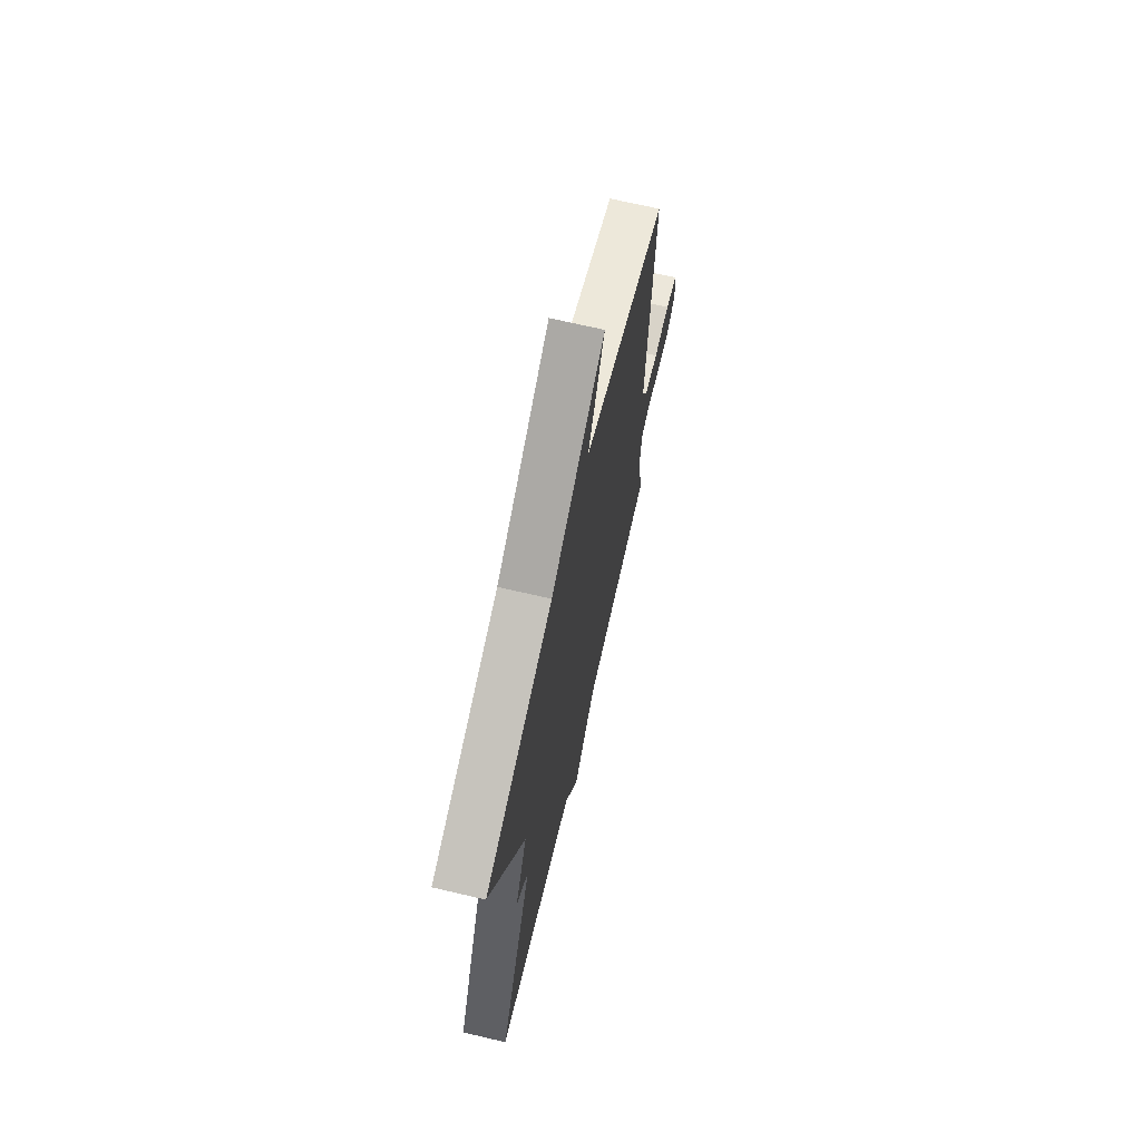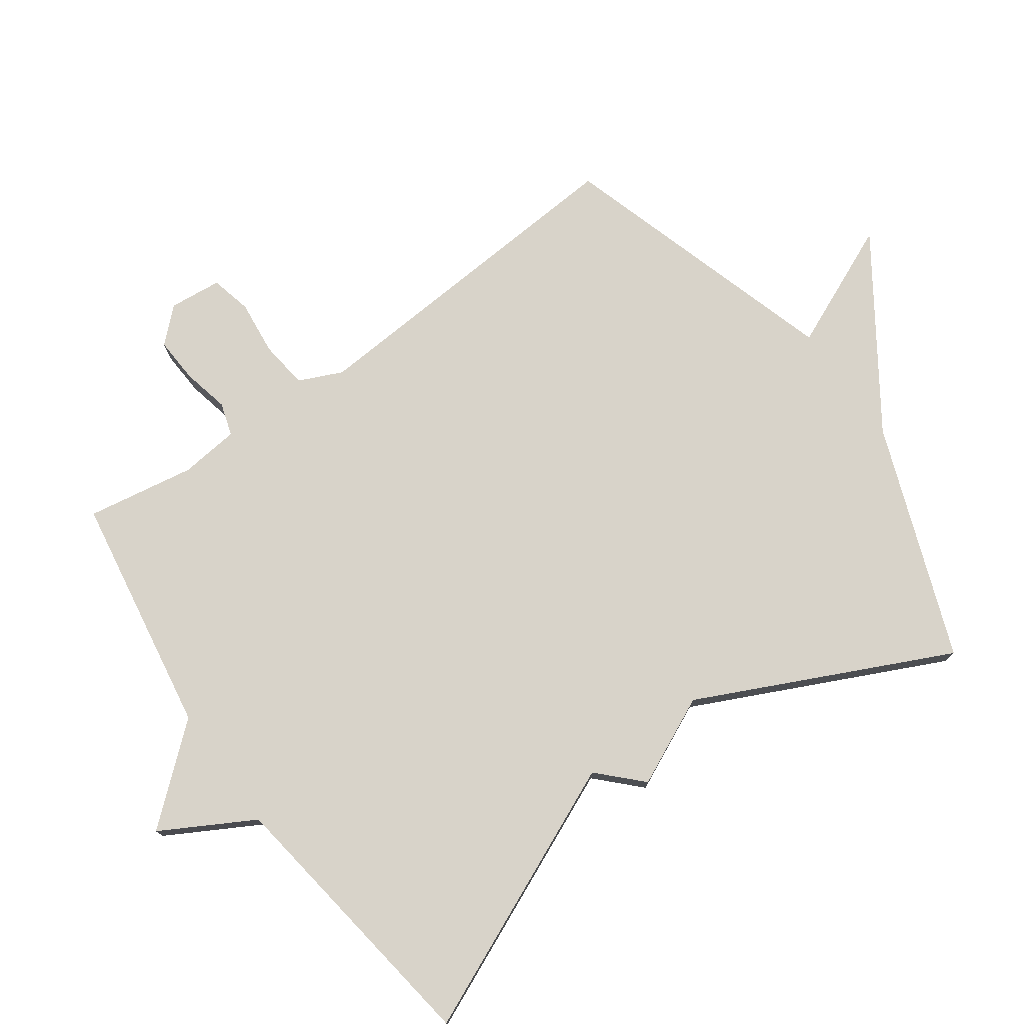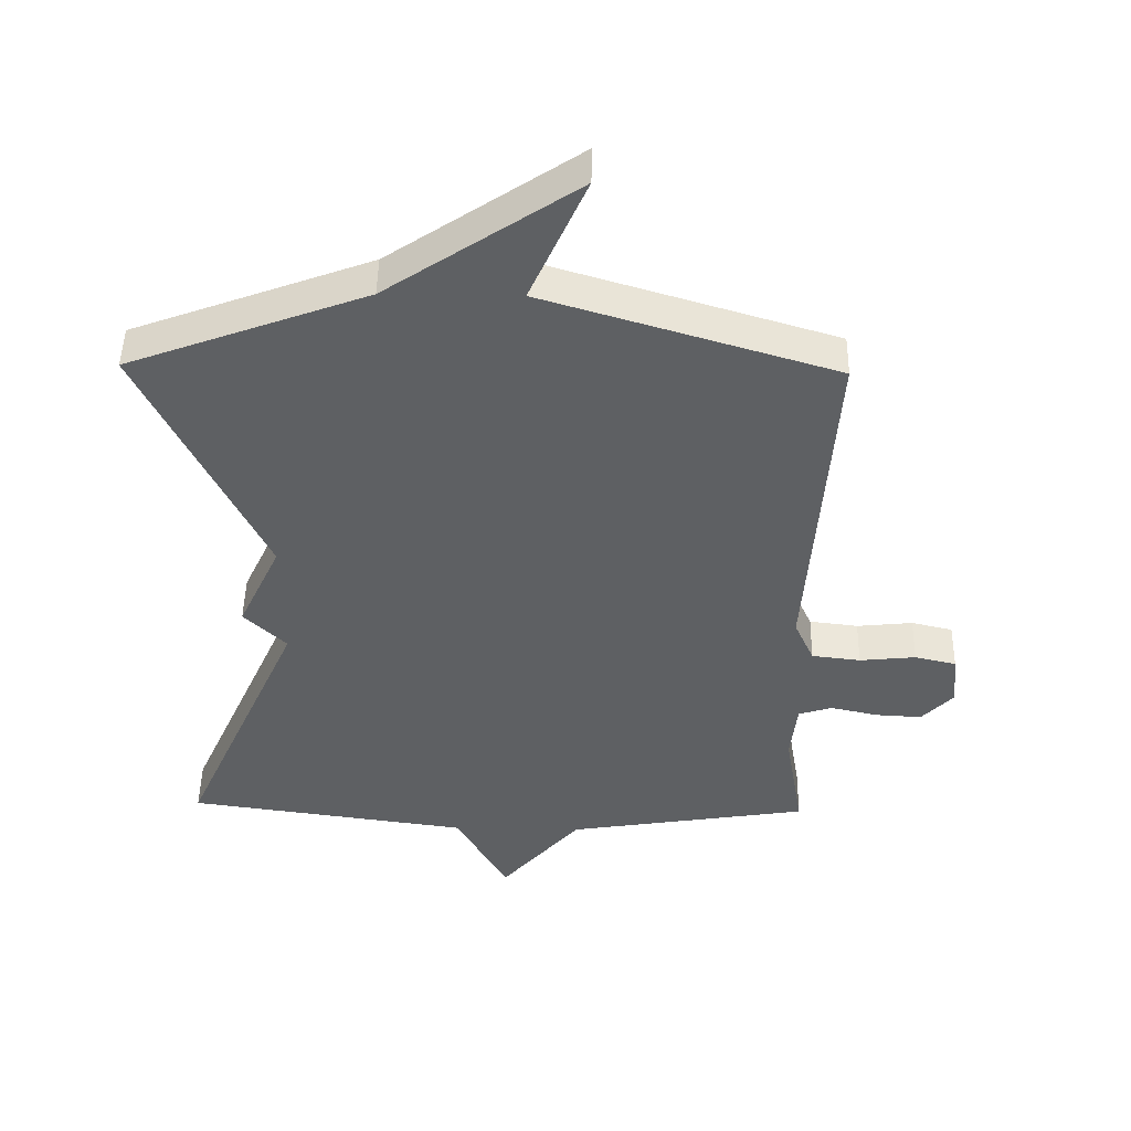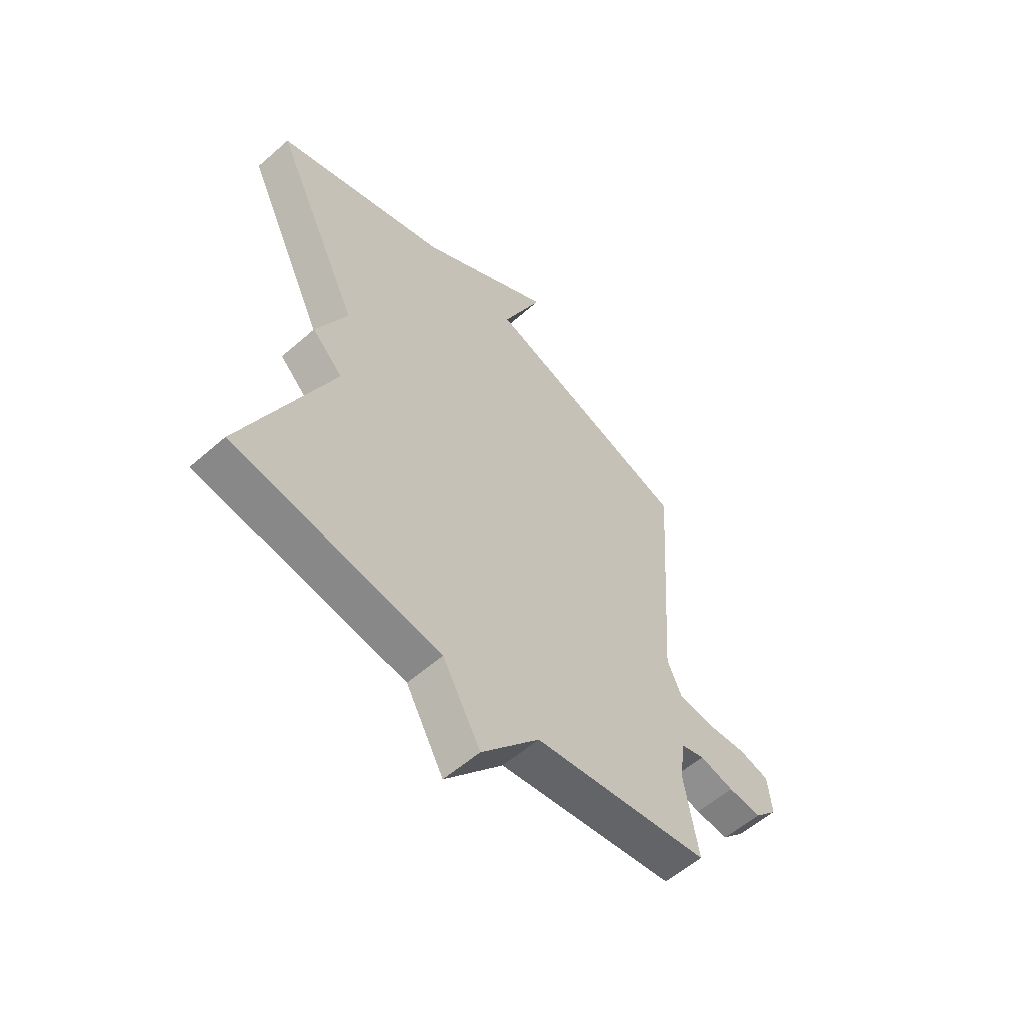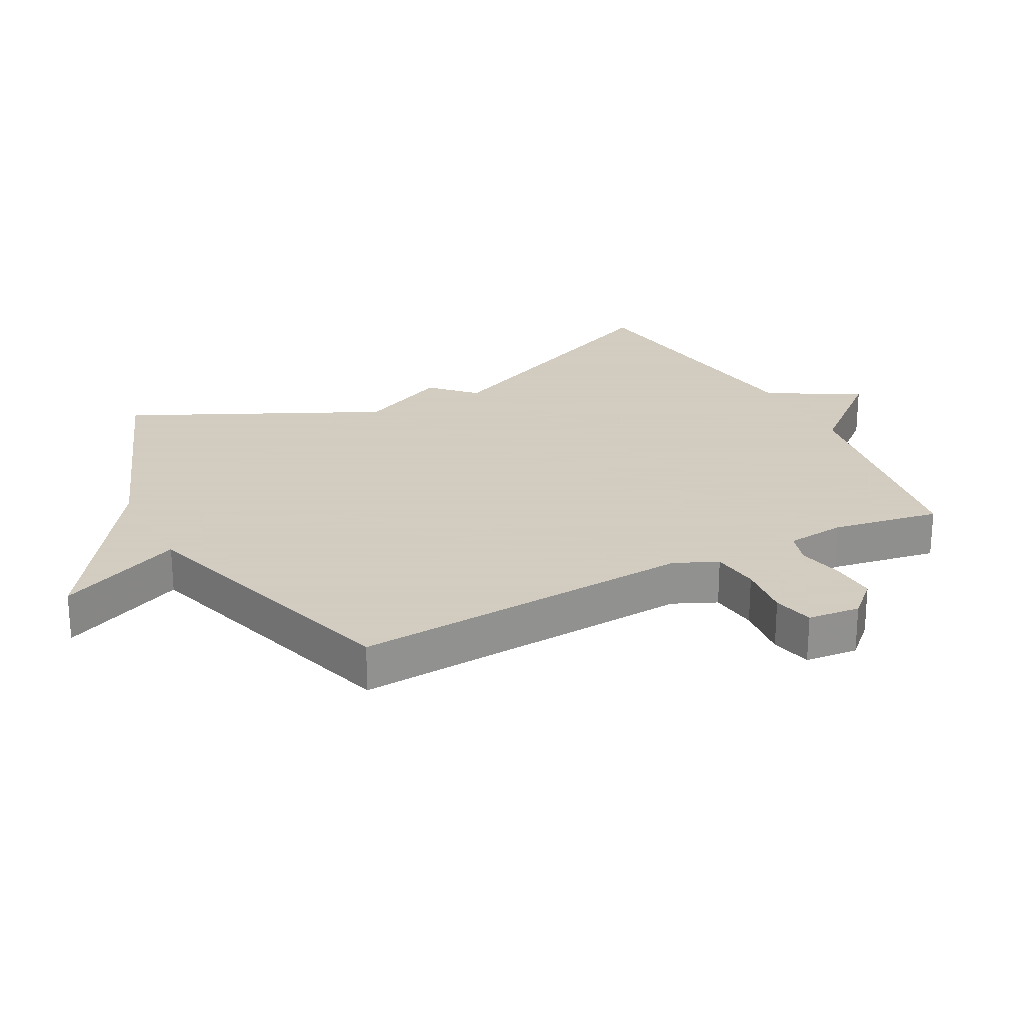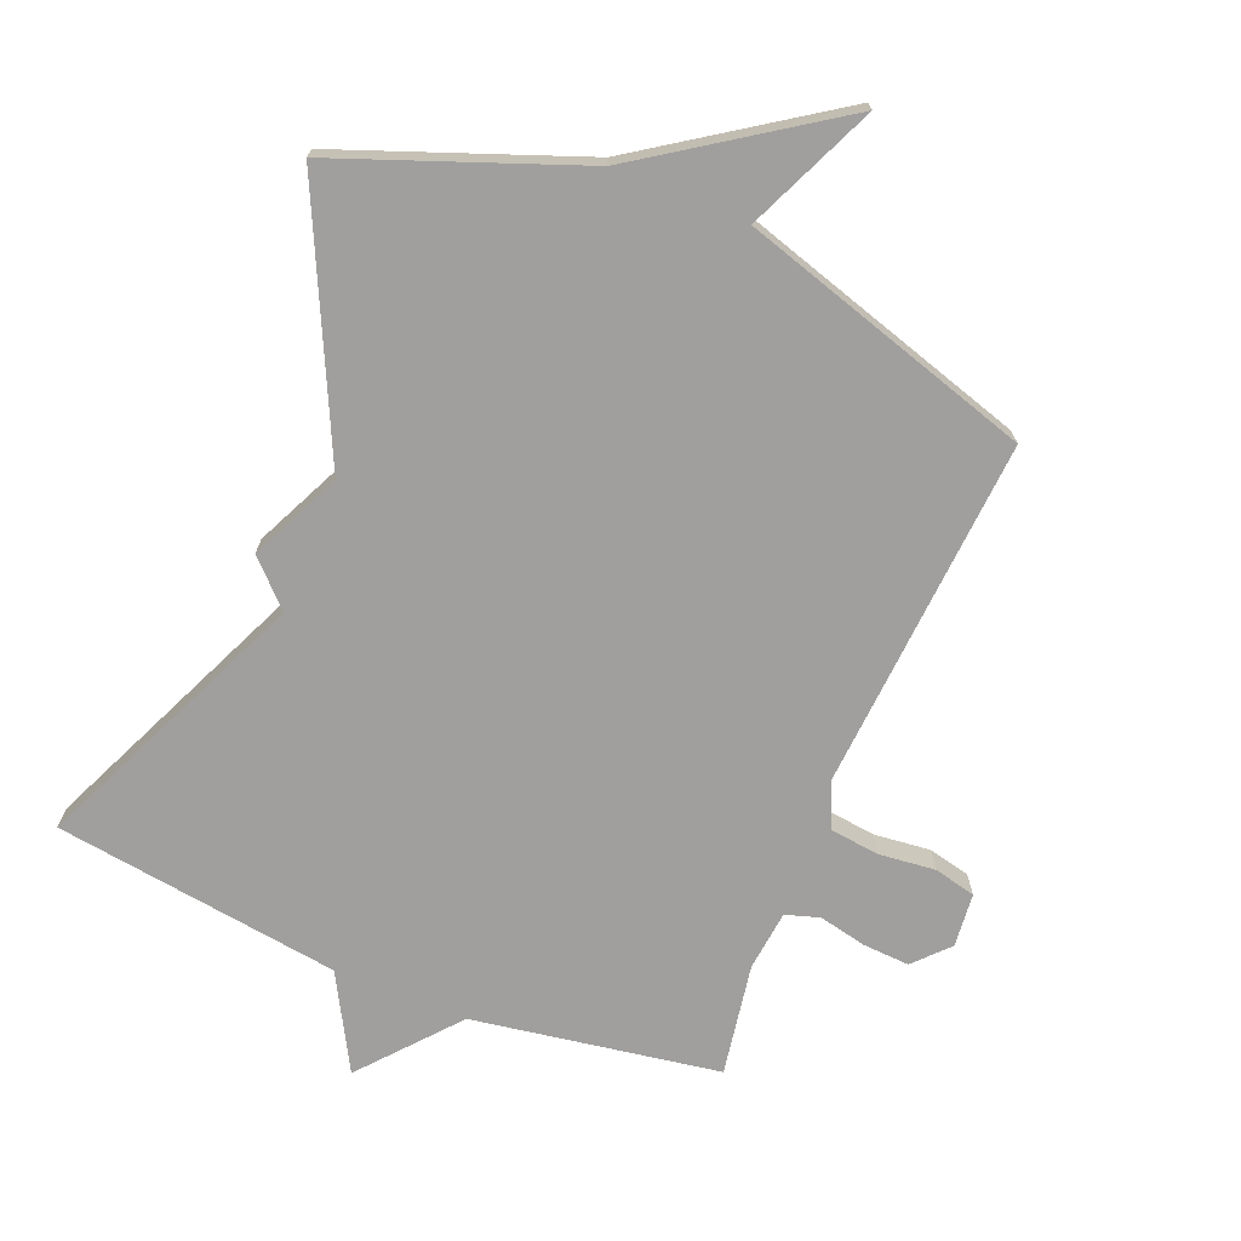
<metadata>
{"format":"obj","ext":"obj","renderer":"f3d","projection":"perspective","resolution":1024,"background":"white","views":[{"elev":69.4,"azim":-76.8,"up":"+Z"},{"elev":75.9,"azim":-125.6,"up":"+Y"},{"elev":47.9,"azim":1.0,"up":"+Z"},{"elev":-57.6,"azim":-47.8,"up":"+Z"},{"elev":24.3,"azim":62.5,"up":"+Y"},{"elev":-71.4,"azim":-22.2,"up":"+Y"}]}
</metadata>
<code>
v -0.5 0.07 -0.5
v -0.317 0.07 -0.087
v -0.381 0.07 -0.024
v -0.317 0.07 0.113
v -0.5 0.07 0.5
v -0.14 0.07 0.635
v 0.145 0.07 0.828
v 0.06 0.07 0.635
v 0.5 0.07 0.5
v 0.463 0.07 -0.032
v 0.493 0.07 -0.099
v 0.567 0.07 -0.108
v 0.652 0.07 -0.099
v 0.715 0.07 -0.114
v 0.723 0.07 -0.195
v 0.675 0.07 -0.246
v 0.605 0.07 -0.242
v 0.533 0.07 -0.226
v 0.482 0.07 -0.242
v 0.472 0.07 -0.333
v 0.5 0.07 -0.5
v 0.13 0.07 -0.56
v 0.009 0.07 -0.702
v -0.07 0.07 -0.56
v -0.5 0 -0.5
v -0.317 0 -0.087
v -0.381 0 -0.024
v -0.317 0 0.113
v -0.5 0 0.5
v -0.14 0 0.635
v 0.145 0 0.828
v 0.06 0 0.635
v 0.5 0 0.5
v 0.463 0 -0.032
v 0.493 0 -0.099
v 0.567 0 -0.108
v 0.652 0 -0.099
v 0.715 0 -0.114
v 0.723 0 -0.195
v 0.675 0 -0.246
v 0.605 0 -0.242
v 0.533 0 -0.226
v 0.482 0 -0.242
v 0.472 0 -0.333
v 0.5 0 -0.5
v 0.13 0 -0.56
v 0.009 0 -0.702
v -0.07 0 -0.56
f 22 23 24
f 24 1 2
f 22 24 2
f 21 22 2
f 20 21 2
f 2 3 4
f 20 2 4
f 19 20 4
f 4 5 6
f 19 4 6
f 18 19 6
f 16 17 18
f 15 16 18
f 14 15 18
f 13 14 18
f 12 13 18
f 11 12 18
f 10 11 18 6
f 8 9 10 6
f 6 7 8
f 48 47 46
f 26 25 48
f 26 48 46
f 26 46 45
f 26 45 44
f 28 27 26
f 28 26 44
f 28 44 43
f 30 29 28
f 30 28 43
f 30 43 42
f 42 41 40
f 42 40 39
f 42 39 38
f 42 38 37
f 42 37 36
f 42 36 35
f 30 42 35 34
f 30 34 33 32
f 32 31 30
f 1 25 26 2
f 2 26 27 3
f 3 27 28 4
f 4 28 29 5
f 5 29 30 6
f 6 30 31 7
f 7 31 32 8
f 8 32 33 9
f 9 33 34 10
f 10 34 35 11
f 11 35 36 12
f 12 36 37 13
f 13 37 38 14
f 14 38 39 15
f 15 39 40 16
f 16 40 41 17
f 17 41 42 18
f 18 42 43 19
f 19 43 44 20
f 20 44 45 21
f 21 45 46 22
f 22 46 47 23
f 23 47 48 24
f 24 48 25 1

</code>
